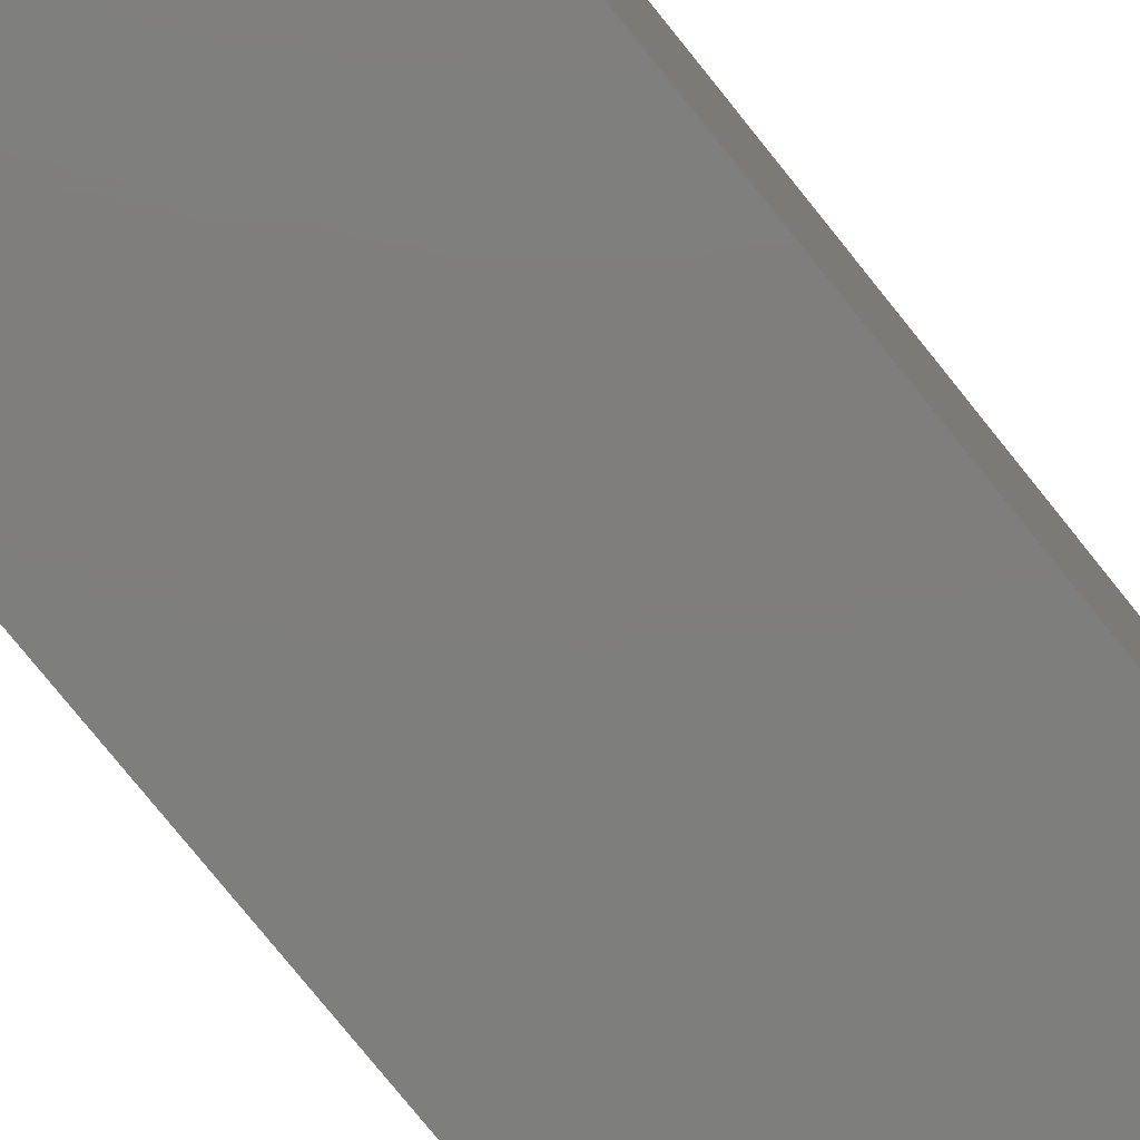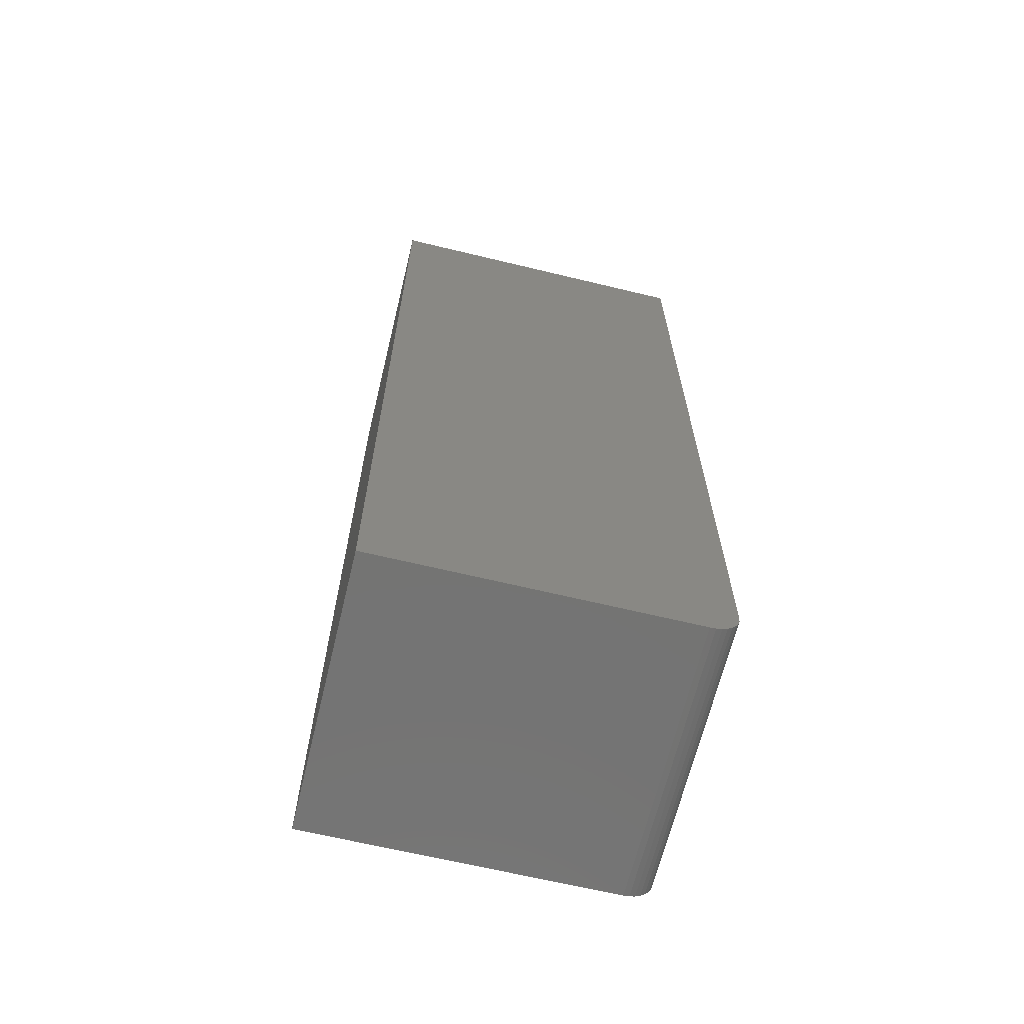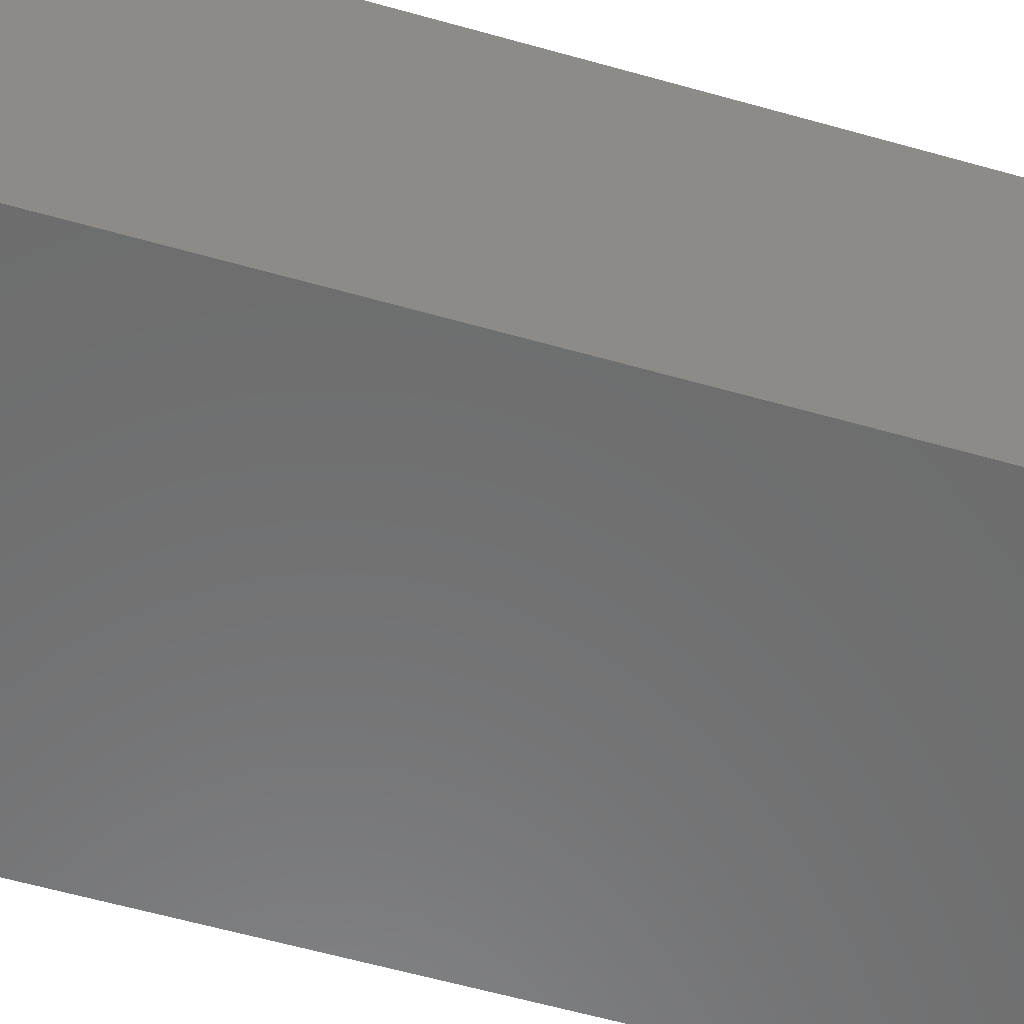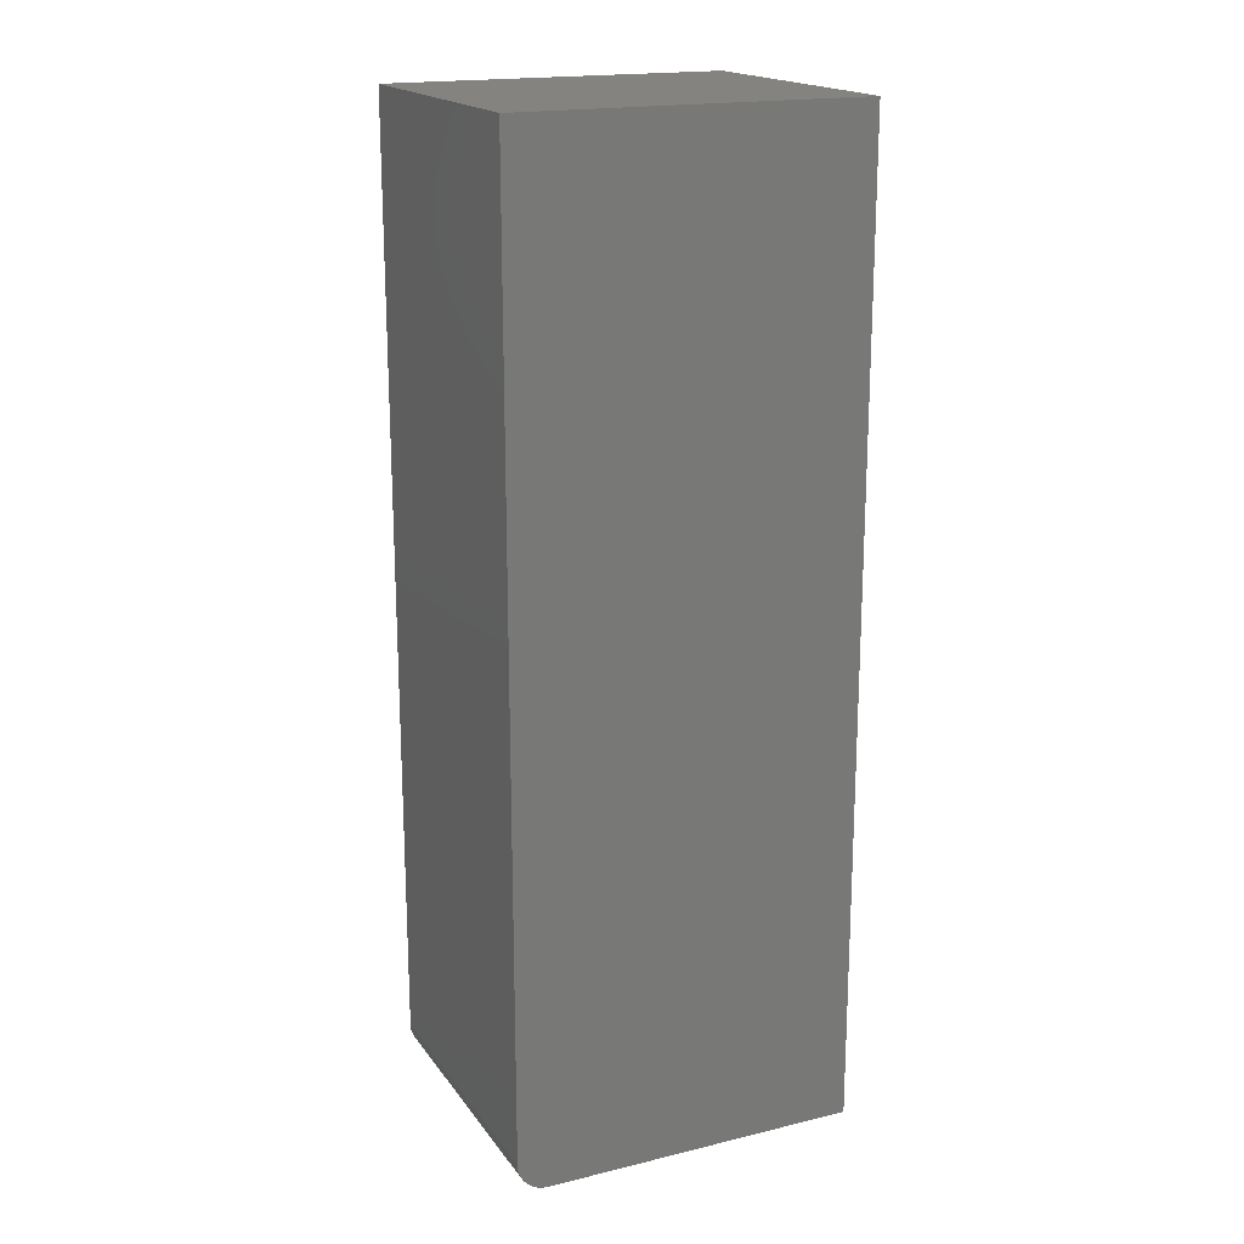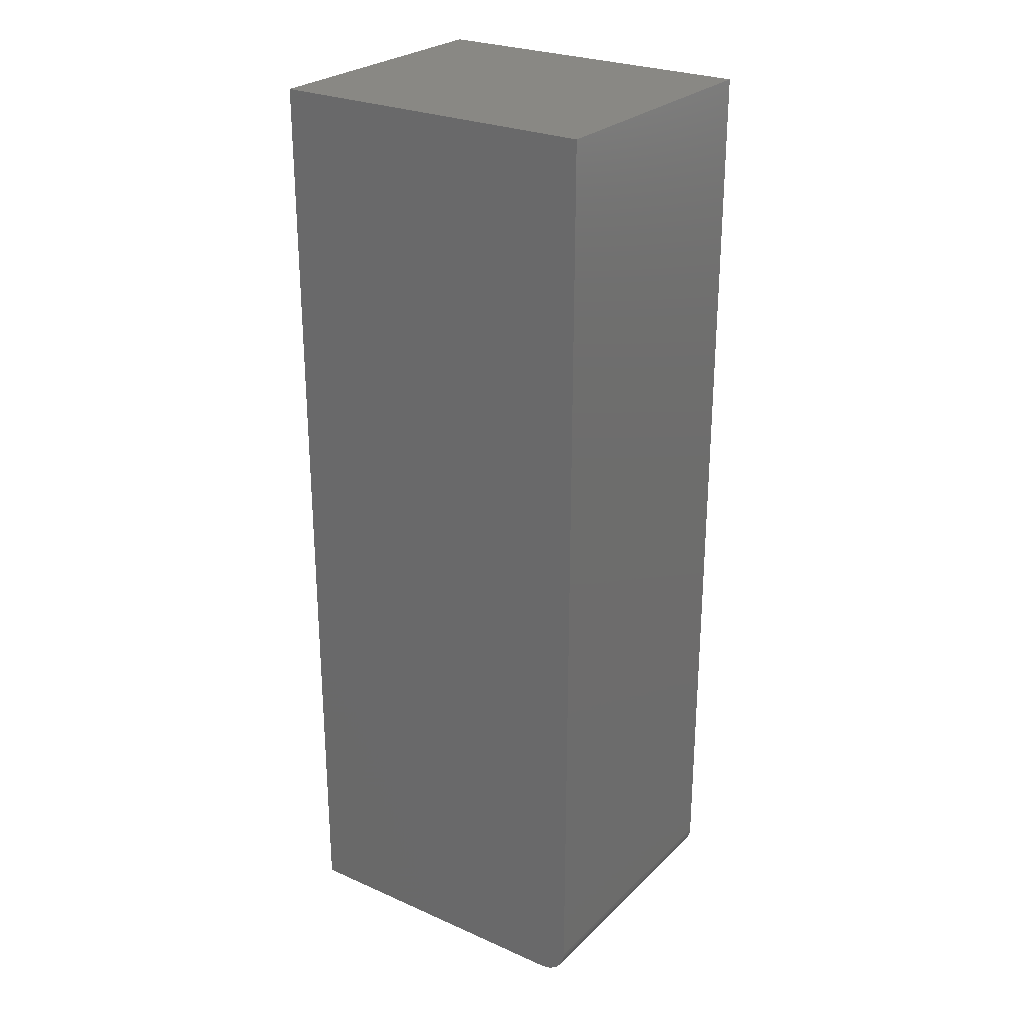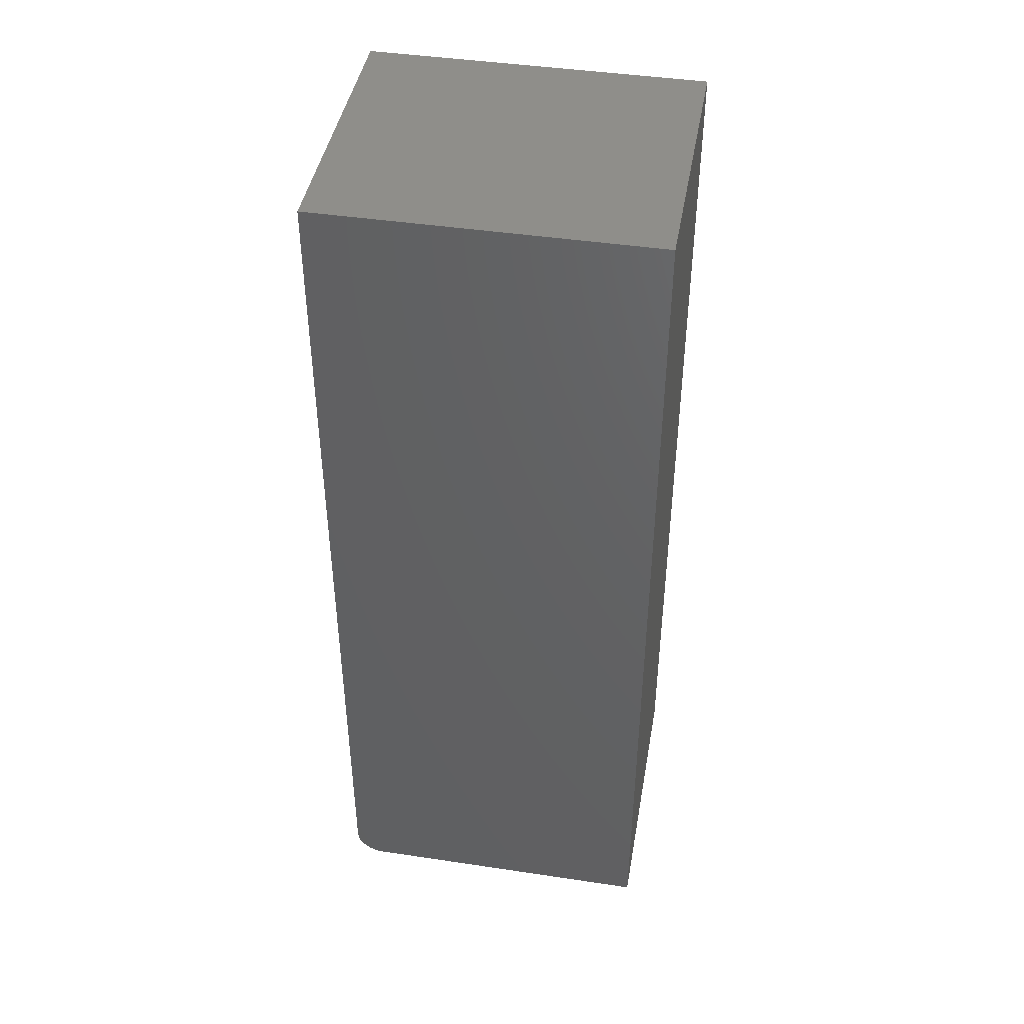
<metadata>
{"format":"stl","ext":"stl","renderer":"f3d","projection":"perspective","resolution":1024,"background":"white","views":[{"elev":-78.0,"azim":-141.2,"up":"+Z"},{"elev":-65.9,"azim":-13.6,"up":"+Y"},{"elev":-58.1,"azim":-106.5,"up":"+Z"},{"elev":18.5,"azim":155.2,"up":"+Y"},{"elev":26.3,"azim":34.7,"up":"+Y"},{"elev":43.8,"azim":-170.0,"up":"+Y"}]}
</metadata>
<code>
# stl→obj: 24 verts, 44 faces
v -0.625 -0.75 0.3516
v -0.3828 -0.75 0.3516
v -0.625 -0.75 0.5752
v -0.3828 -0.75 0.5752
v -0.3782 -0.7495 0.5752
v -0.3738 -0.7482 0.5752
v -0.3698 -0.7461 0.5752
v -0.3662 -0.7431 0.5752
v -0.3633 -0.7396 0.5752
v -0.3612 -0.7355 0.5752
v -0.3598 -0.7311 0.5752
v -0.3594 -0.7266 0.5752
v -0.3594 4.191e-17 0.5752
v -0.625 1.242e-17 0.5752
v -0.3594 2.949e-17 0.3516
v -0.3594 -0.7266 0.3516
v -0.3738 -0.7482 0.3516
v -0.3782 -0.7495 0.3516
v -0.625 0 0.3516
v -0.3598 -0.7311 0.3516
v -0.3612 -0.7355 0.3516
v -0.3633 -0.7396 0.3516
v -0.3662 -0.7431 0.3516
v -0.3698 -0.7461 0.3516
f 1 2 3
f 3 2 4
f 4 5 6
f 3 4 6
f 3 6 7
f 3 7 8
f 3 8 9
f 3 9 10
f 3 10 11
f 3 11 12
f 3 12 13
f 3 13 14
f 15 13 16
f 16 13 12
f 2 17 18
f 1 19 15
f 1 15 16
f 1 16 20
f 1 20 21
f 1 21 22
f 1 22 23
f 1 23 24
f 1 24 17
f 1 17 2
f 16 12 20
f 20 12 11
f 20 11 21
f 21 11 10
f 21 10 22
f 22 10 9
f 22 9 23
f 23 9 8
f 23 8 24
f 24 8 7
f 24 7 17
f 17 7 6
f 17 6 18
f 18 6 5
f 18 5 2
f 2 5 4
f 19 14 15
f 15 14 13
f 14 19 3
f 3 19 1

</code>
